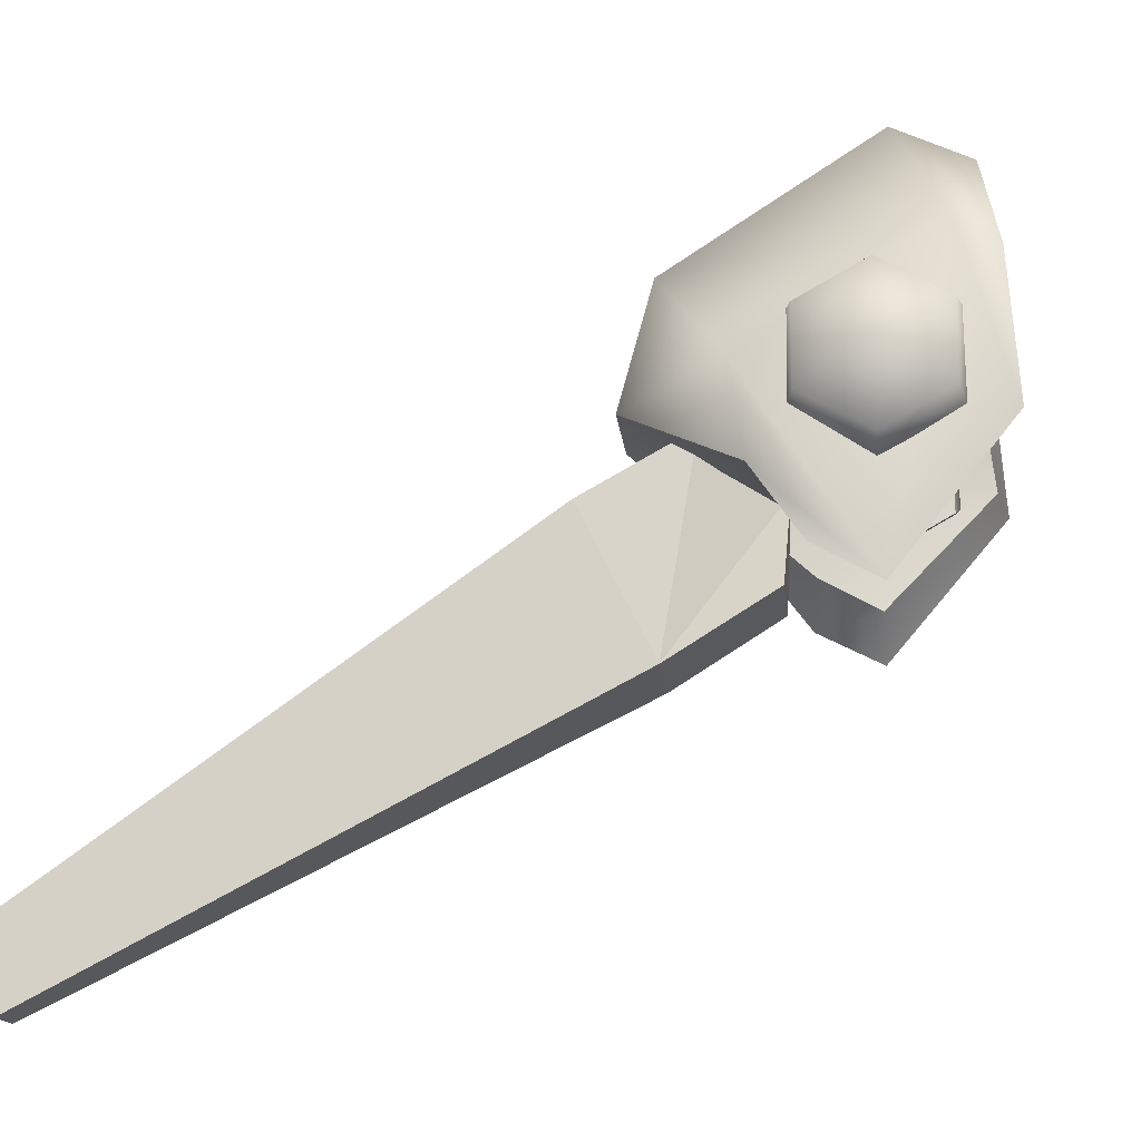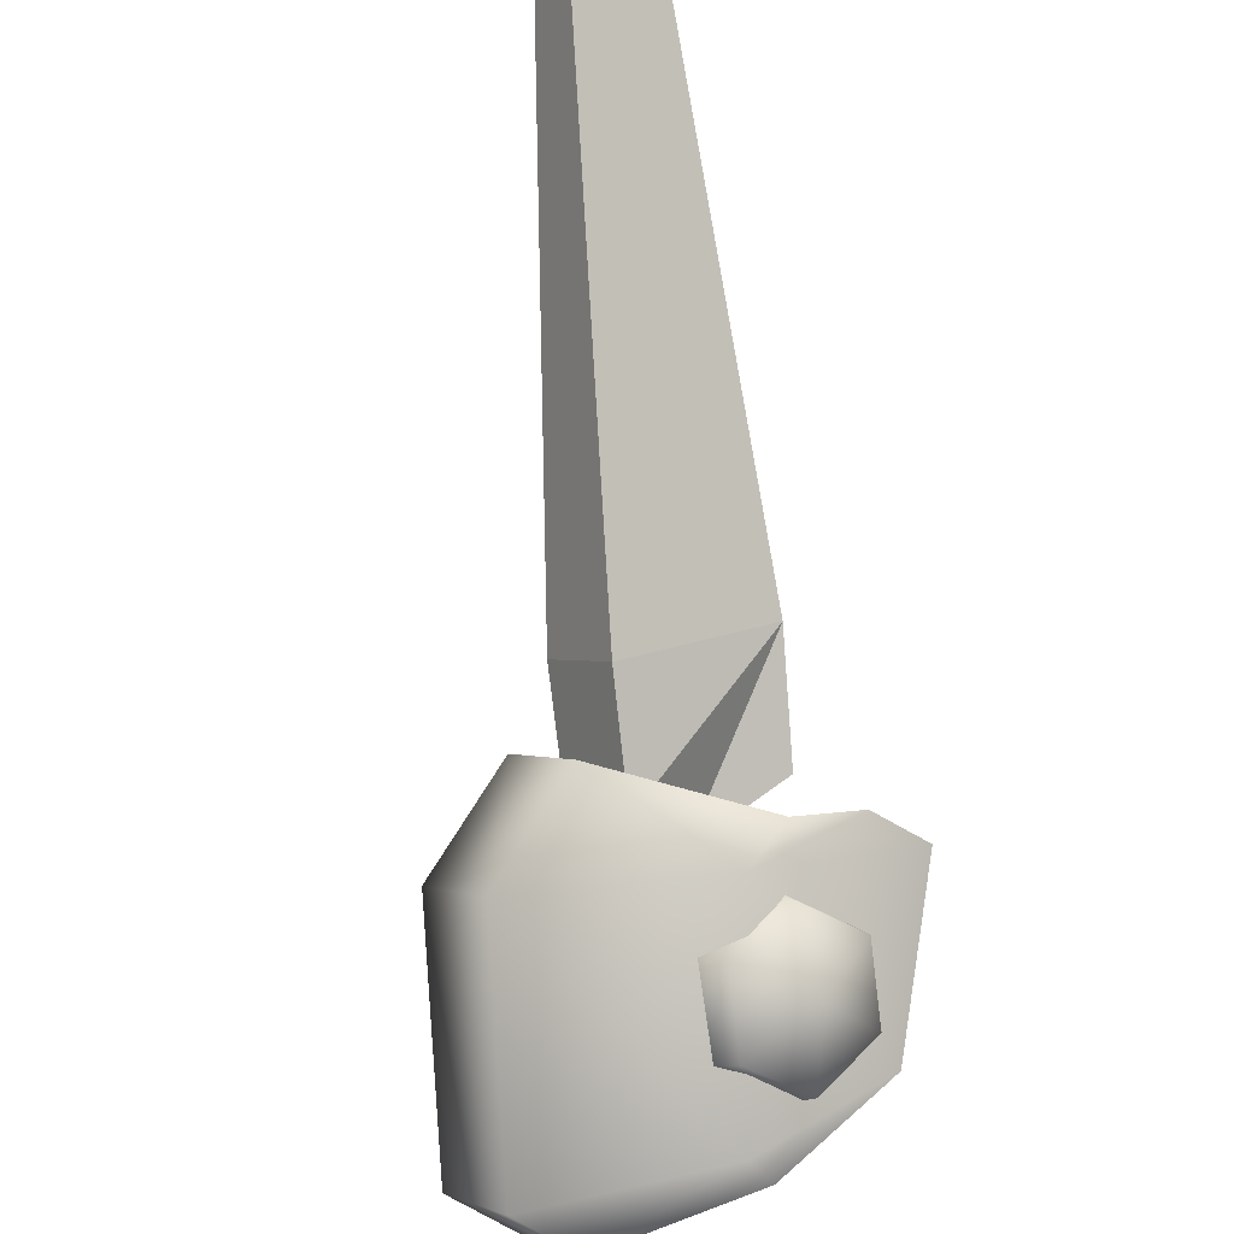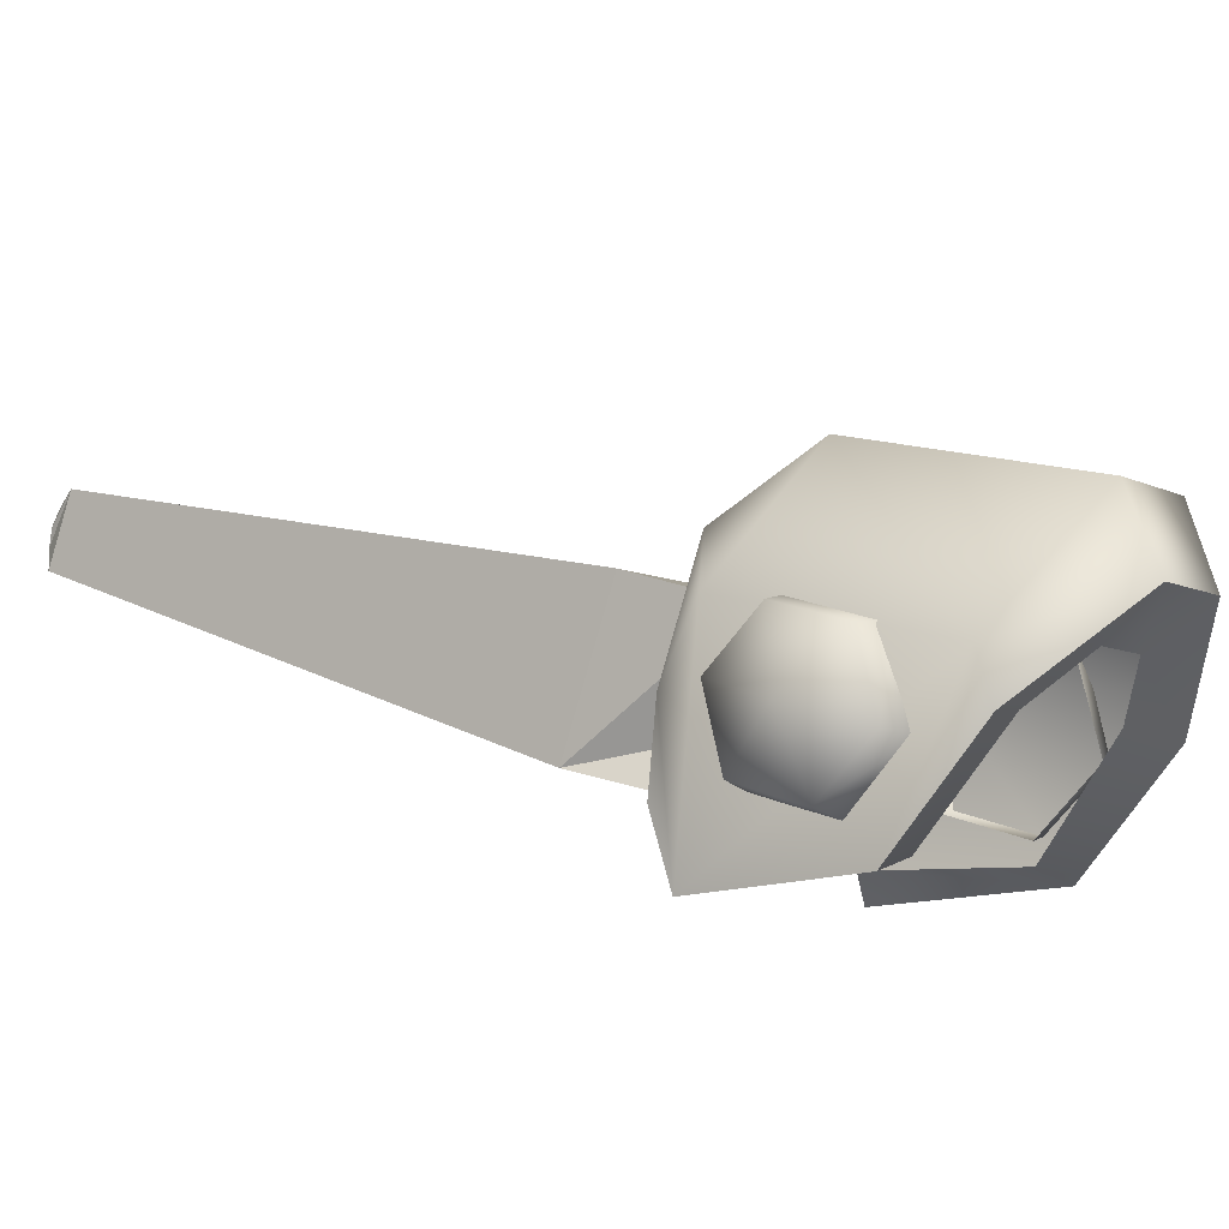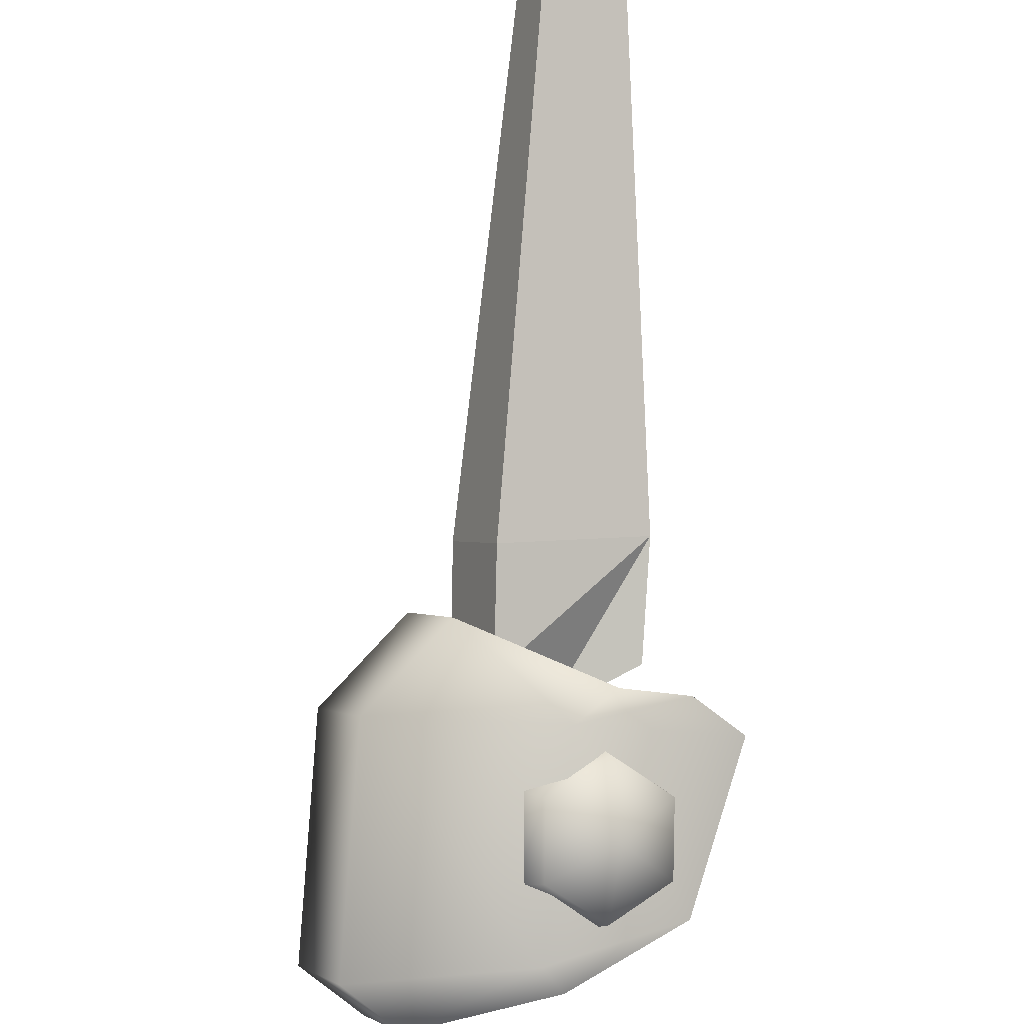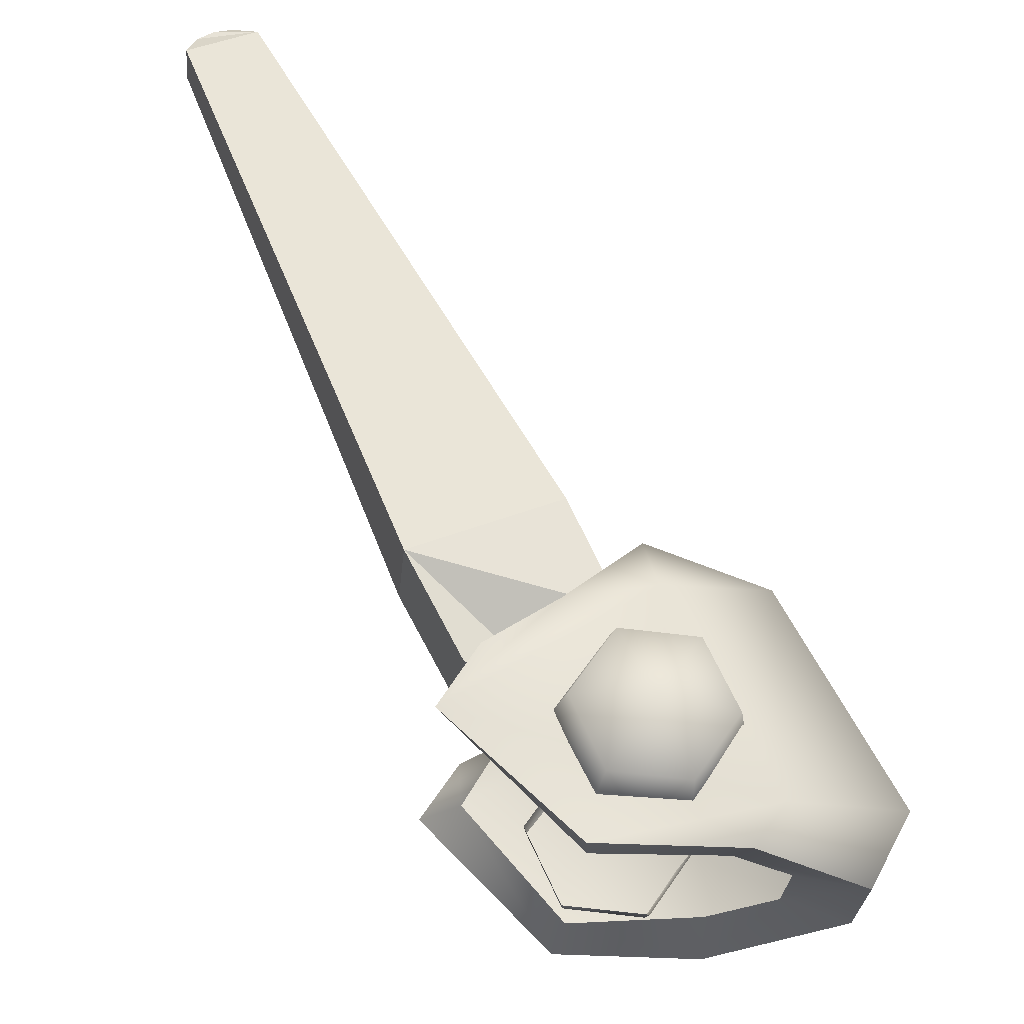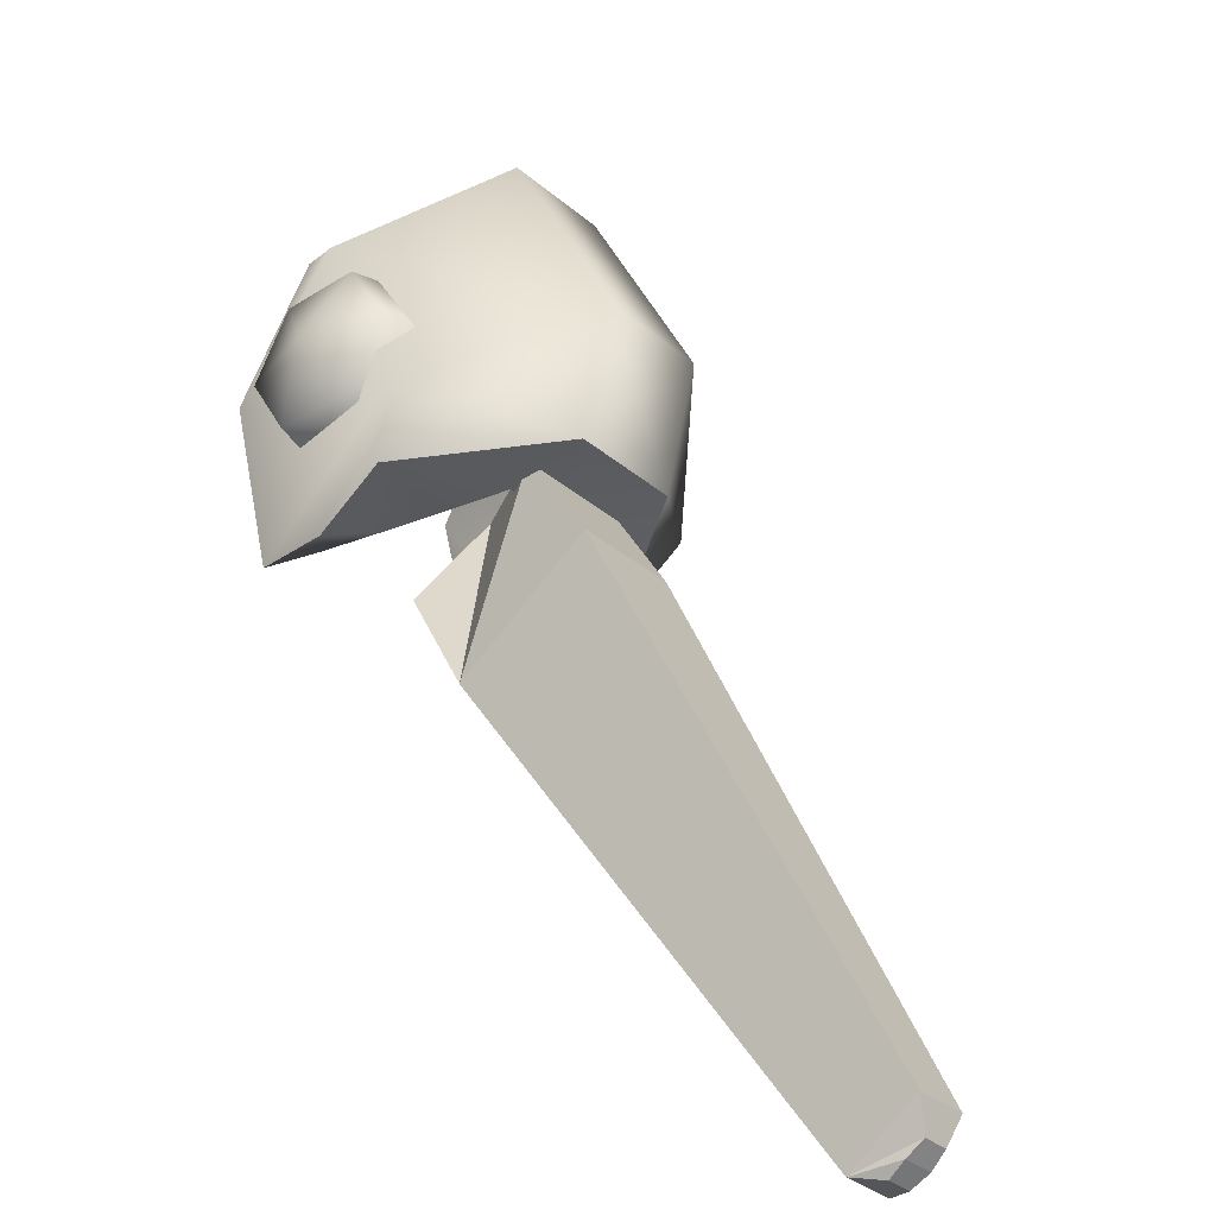
<metadata>
{"format":"obj","ext":"obj","renderer":"f3d","projection":"perspective","resolution":1024,"background":"white","views":[{"elev":-16.3,"azim":-39.1,"up":"+Z"},{"elev":56.2,"azim":42.9,"up":"+Y"},{"elev":-66.6,"azim":-36.3,"up":"+Y"},{"elev":52.1,"azim":52.7,"up":"+Y"},{"elev":-72.5,"azim":-96.7,"up":"+Y"},{"elev":76.7,"azim":-158.2,"up":"+Y"}]}
</metadata>
<code>
g Spider_mine_blue_05
v 0.2032 -0.2319 0.1899
v 0.07764 -0.06403 0.04673
v 0.2319 -0.2032 0.1899
v 0.06405 -0.07762 0.04673
v 0.2524 -0.2237 0.1314
v 0.07377 -0.08735 0.019
v 0.2237 -0.2524 0.1314
v 0.08737 -0.07375 0.019
v 0.08737 -0.07375 0.019
v 0.07488 -0.06663 0.0287
v 0.07676 -0.07006 0.02212
v 0.08737 -0.07375 0.019
v 0.07198 -0.06528 0.03575
v 0.07488 -0.06663 0.0287
v 0.08737 -0.07375 0.019
v 0.07764 -0.06403 0.04673
v 0.07198 -0.06528 0.03575
v 0.07764 -0.06403 0.04673
v 0.2524 -0.2237 0.1314
v 0.2319 -0.2032 0.1899
v 0.08737 -0.07375 0.019
v 0.06665 -0.07487 0.0287
v 0.07676 -0.07006 0.02212
v 0.07488 -0.06663 0.0287
v 0.07007 -0.07675 0.02212
v 0.07007 -0.07675 0.02212
v 0.08737 -0.07375 0.019
v 0.07676 -0.07006 0.02212
v 0.07377 -0.08735 0.019
v 0.06405 -0.07762 0.04673
v 0.06665 -0.07487 0.0287
v 0.06529 -0.07197 0.03575
v 0.06405 -0.07762 0.04673
v 0.07007 -0.07675 0.02212
v 0.06665 -0.07487 0.0287
v 0.06405 -0.07762 0.04673
v 0.07377 -0.08735 0.019
v 0.07007 -0.07675 0.02212
v 0.06405 -0.07762 0.04673
v 0.2237 -0.2524 0.1314
v 0.07377 -0.08735 0.019
v 0.2032 -0.2319 0.1899
v 0.07198 -0.06528 0.03575
v 0.06665 -0.07487 0.0287
v 0.07488 -0.06663 0.0287
v 0.06529 -0.07197 0.03575
v 0.07198 -0.06528 0.03575
v 0.06405 -0.07762 0.04673
v 0.06529 -0.07197 0.03575
v 0.07764 -0.06403 0.04673
v 0.2695 -0.2695 0.1957
v 0.2524 -0.2237 0.1314
v 0.2816 -0.2539 0.1577
v 0.2524 -0.2237 0.1314
v 0.2618 -0.2341 0.2142
v 0.2319 -0.2032 0.1899
v 0.2695 -0.2695 0.1957
v 0.2618 -0.2341 0.2142
v 0.2524 -0.2237 0.1314
v 0.2618 -0.2341 0.2142
v 0.2695 -0.2695 0.1957
v 0.2341 -0.2618 0.2142
v 0.2237 -0.2524 0.1314
v 0.2695 -0.2695 0.1957
v 0.2539 -0.2816 0.1577
v 0.2237 -0.2524 0.1314
v 0.2341 -0.2618 0.2142
v 0.2695 -0.2695 0.1957
v 0.2237 -0.2524 0.1314
v 0.2032 -0.2319 0.1899
v 0.2341 -0.2618 0.2142
v 0.2539 -0.2816 0.1577
v 0.2695 -0.2695 0.1957
v 0.2816 -0.2539 0.1577
v 0.2032 -0.2319 0.1899
v 0.2618 -0.2341 0.2142
v 0.2341 -0.2618 0.2142
v 0.2319 -0.2032 0.1899
v 0.2816 -0.2539 0.1577
v 0.2237 -0.2524 0.1314
v 0.2539 -0.2816 0.1577
v 0.2524 -0.2237 0.1314
v 0.2412 -0.2609 0.2018
v 0.2143 -0.2418 0.22
v 0.2186 -0.3017 0.1887
v 0.209 -0.3043 0.2221
v 0.2143 -0.2418 0.22
v 0.224 -0.2513 0.2695
v 0.2186 -0.3017 0.1887
v 0.2645 -0.3539 0.2708
v 0.2821 -0.3092 0.3228
v 0.3052 -0.3288 0.31
v 0.279 -0.363 0.2609
v 0.3103 -0.2094 0.2143
v 0.2446 -0.2115 0.22
v 0.3045 -0.2158 0.1886
v 0.2541 -0.2212 0.2695
v 0.2637 -0.2384 0.2018
v 0.3045 -0.2158 0.1886
v 0.2446 -0.2115 0.22
v 0.3581 -0.2627 0.2655
v 0.312 -0.2793 0.3228
v 0.3316 -0.3024 0.31
v 0.3658 -0.2761 0.261
v 0.294 -0.3378 0.2576
v 0.3052 -0.3288 0.31
v 0.3063 -0.3218 0.2823
v 0.279 -0.363 0.2609
v 0.2347 -0.3127 0.162
v 0.2667 -0.316 0.1637
v 0.2534 -0.2966 0.1754
v 0.2539 -0.3294 0.1485
v 0.2952 -0.3462 0.2063
v 0.2824 -0.3657 0.204
v 0.3155 -0.2319 0.162
v 0.3188 -0.2639 0.1636
v 0.3322 -0.251 0.1486
v 0.2994 -0.2506 0.1753
v 0.3246 -0.3035 0.2823
v 0.3658 -0.2761 0.261
v 0.3411 -0.2906 0.2576
v 0.3316 -0.3024 0.31
v 0.349 -0.2923 0.2063
v 0.3685 -0.2797 0.2039
v 0.2186 -0.3017 0.1887
v 0.2539 -0.3294 0.1485
v 0.2347 -0.3127 0.162
v 0.209 -0.3043 0.2221
v 0.2645 -0.3539 0.2708
v 0.2824 -0.3657 0.204
v 0.279 -0.363 0.2609
v 0.3658 -0.2761 0.261
v 0.3581 -0.2627 0.2655
v 0.3685 -0.2797 0.2039
v 0.3103 -0.2094 0.2143
v 0.3322 -0.251 0.1486
v 0.3155 -0.2319 0.162
v 0.3045 -0.2158 0.1886
v 0.2385 -0.3423 0.2528
v 0.2294 -0.3091 0.2396
v 0.2505 -0.3302 0.2566
v 0.2197 -0.3235 0.2377
v 0.2294 -0.3091 0.2058
v 0.2197 -0.3235 0.2077
v 0.2505 -0.3302 0.1889
v 0.2385 -0.3423 0.1927
v 0.2717 -0.3514 0.2058
v 0.2573 -0.3611 0.2077
v 0.2717 -0.3514 0.2396
v 0.2573 -0.3611 0.2377
v 0.232 -0.3487 0.2227
v 0.3308 -0.25 0.2566
v 0.324 -0.2192 0.2377
v 0.3428 -0.238 0.2528
v 0.3096 -0.2288 0.2396
v 0.324 -0.2192 0.2077
v 0.3096 -0.2288 0.2058
v 0.3428 -0.238 0.1927
v 0.3308 -0.25 0.1889
v 0.3616 -0.2568 0.2077
v 0.3519 -0.2712 0.2058
v 0.3616 -0.2568 0.2377
v 0.3519 -0.2712 0.2396
v 0.3493 -0.2315 0.2227
g Spider_mine_blue_05_0
f 3 2 1
f 4 1 2
f 7 6 5
f 8 5 6
f 11 10 9
f 14 13 12
f 17 16 15
f 20 19 18
f 18 19 21
f 24 23 22
f 25 22 23
f 28 27 26
f 29 26 27
f 32 31 30
f 35 34 33
f 38 37 36
f 41 40 39
f 40 42 39
f 45 44 43
f 46 43 44
f 49 48 47
f 50 47 48
f 53 52 51
f 56 55 54
f 59 58 57
f 62 61 60
f 65 64 63
f 68 67 66
f 71 70 69
f 74 73 72
f 77 76 75
f 78 75 76
f 81 80 79
f 82 79 80
f 85 84 83
f 88 87 86
f 89 86 87
f 91 88 90
f 86 90 88
f 91 90 92
f 93 92 90
f 96 95 94
f 97 94 95
f 100 99 98
f 94 97 101
f 102 101 97
f 102 103 101
f 104 101 103
f 98 83 100
f 84 100 83
f 95 87 97
f 88 97 87
f 97 88 102
f 91 102 88
f 102 91 103
f 92 103 91
f 107 106 105
f 108 105 106
f 111 110 109
f 112 109 110
f 83 111 85
f 109 85 111
f 114 113 108
f 105 108 113
f 110 113 112
f 114 112 113
f 117 116 115
f 118 115 116
f 115 118 99
f 98 99 118
f 121 120 119
f 122 119 120
f 121 123 120
f 124 120 123
f 123 116 124
f 117 124 116
f 107 119 106
f 122 106 119
f 127 126 125
f 128 125 126
f 130 129 126
f 128 126 129
f 130 131 129
f 134 133 132
f 133 134 135
f 136 135 134
f 138 135 137
f 136 137 135
f 141 140 139
f 142 139 140
f 140 143 142
f 144 142 143
f 143 145 144
f 146 144 145
f 145 147 146
f 148 146 147
f 147 149 148
f 150 148 149
f 149 141 150
f 139 150 141
f 142 151 139
f 144 151 142
f 146 151 144
f 148 151 146
f 150 151 148
f 139 151 150
f 154 153 152
f 155 152 153
f 153 156 155
f 157 155 156
f 156 158 157
f 159 157 158
f 158 160 159
f 161 159 160
f 160 162 161
f 163 161 162
f 162 154 163
f 152 163 154
f 153 154 164
f 156 153 164
f 158 156 164
f 160 158 164
f 162 160 164
f 154 162 164

</code>
